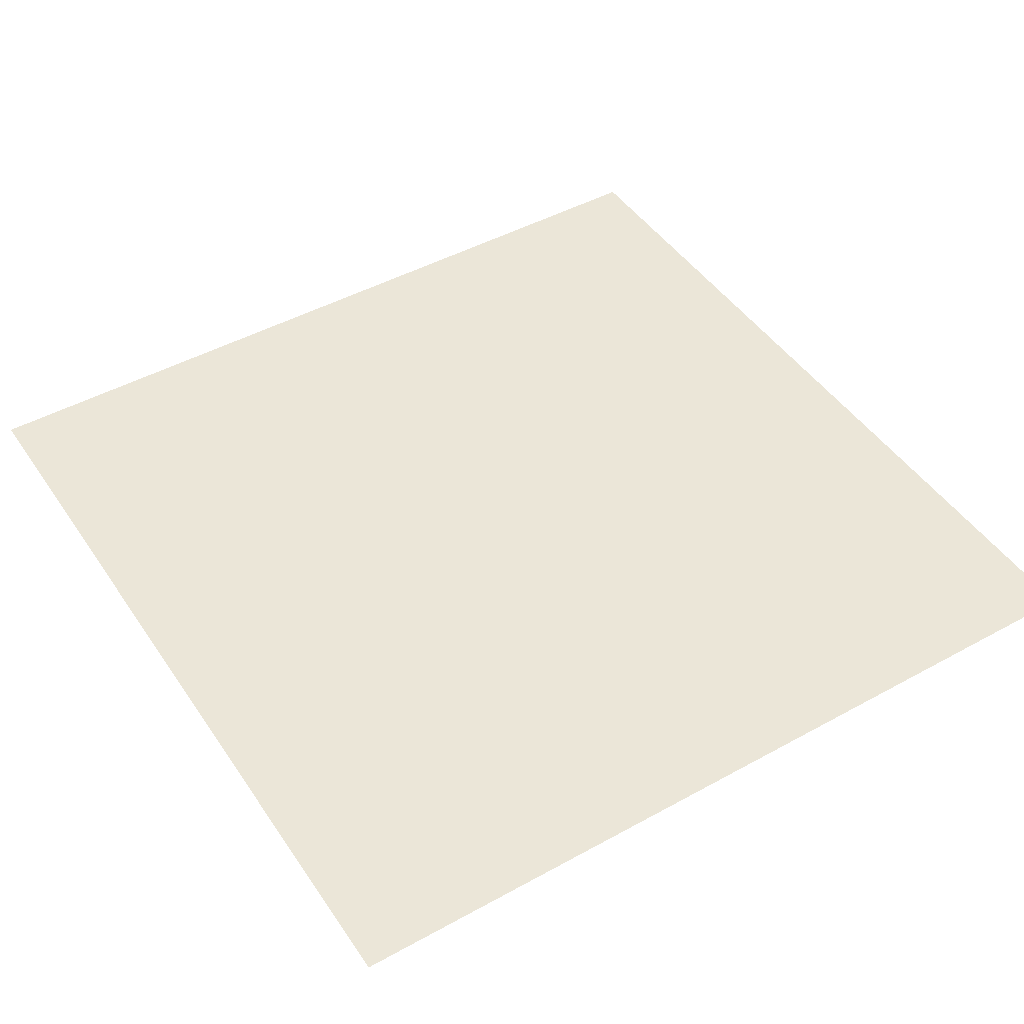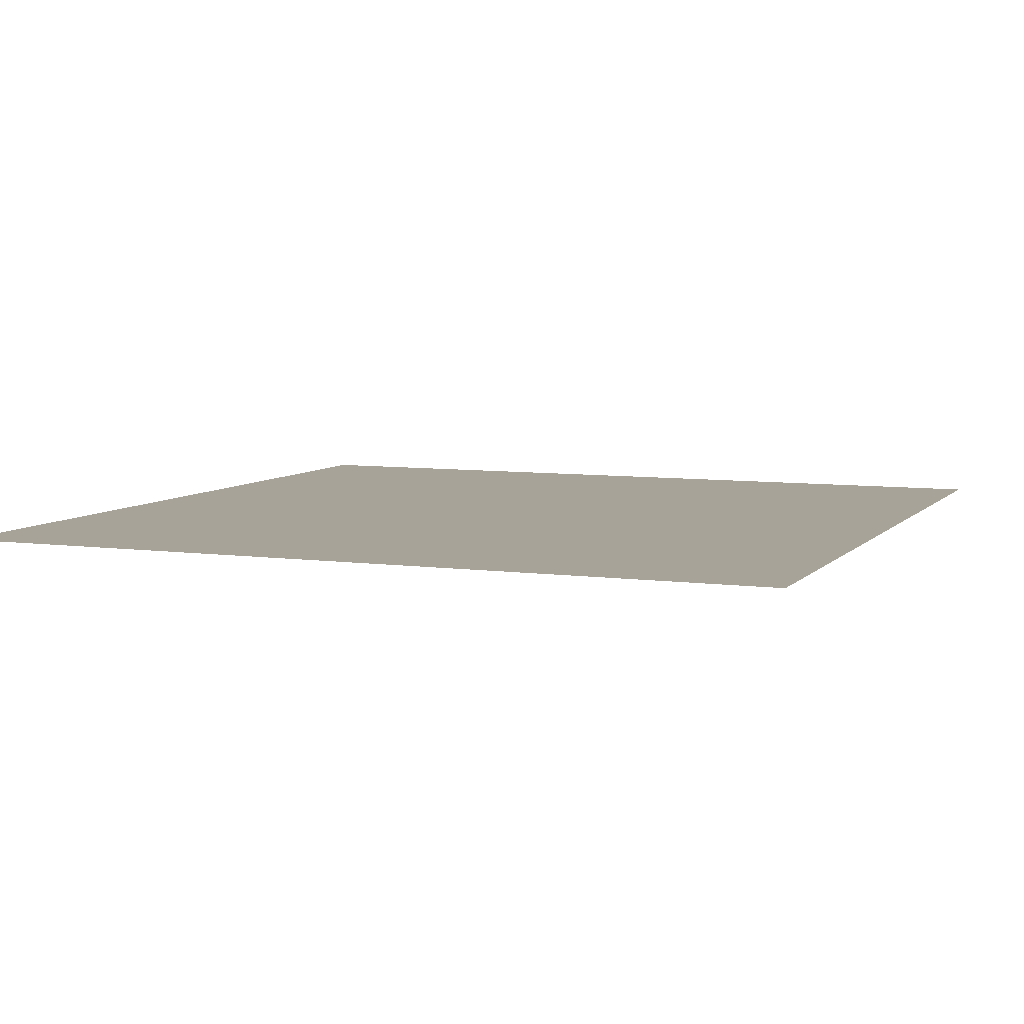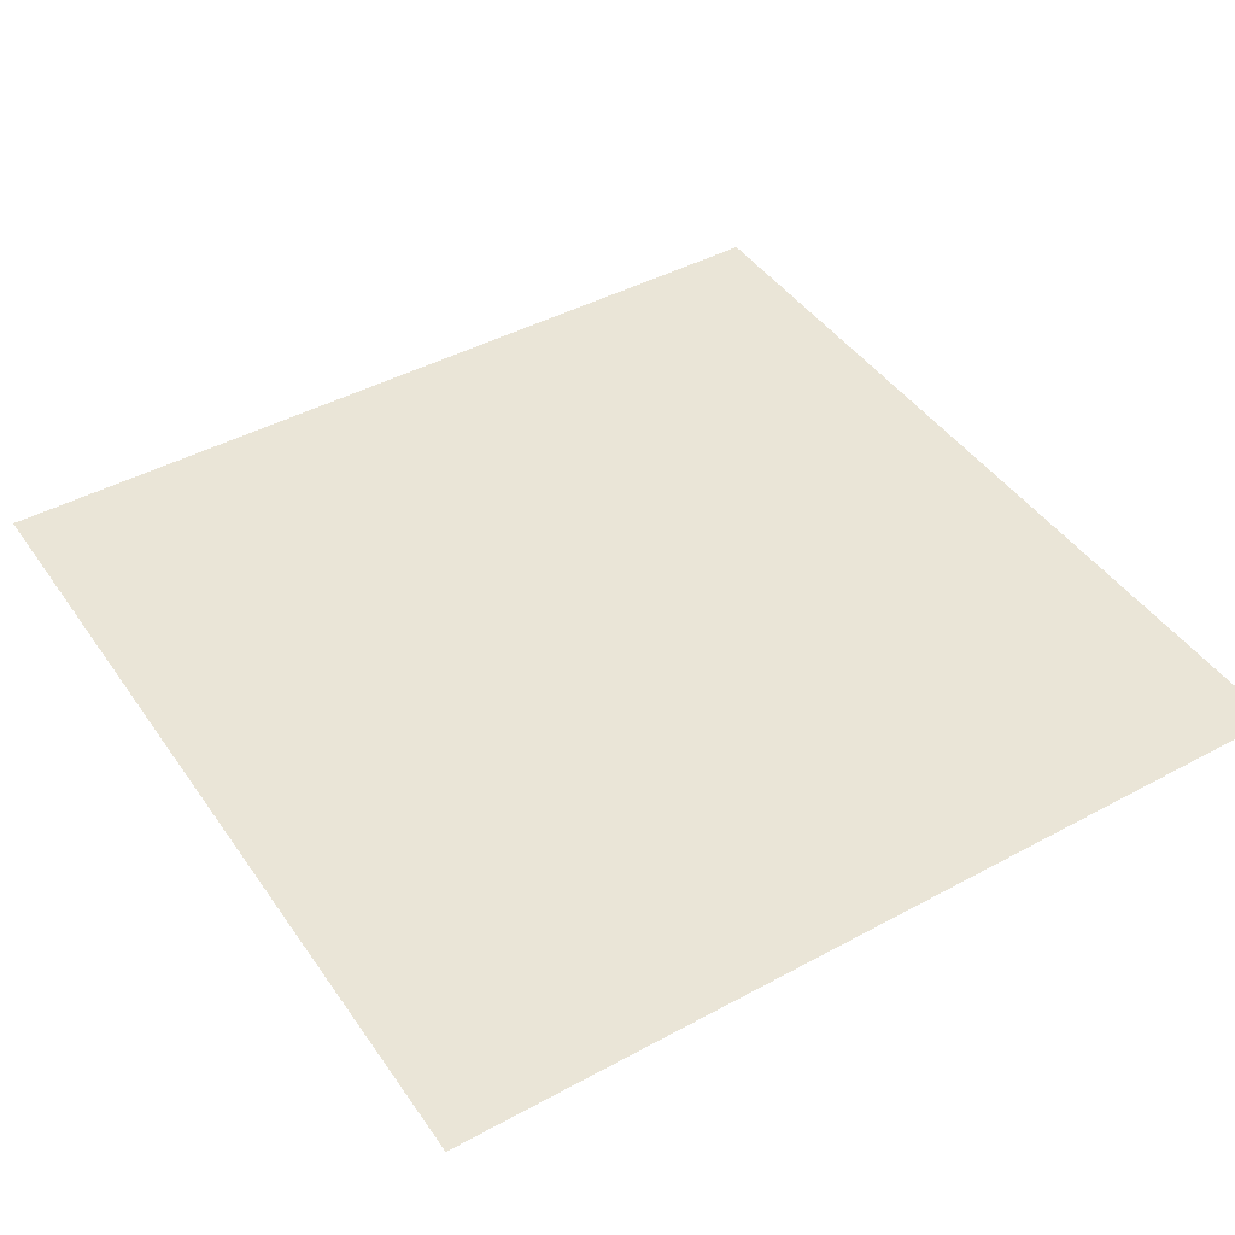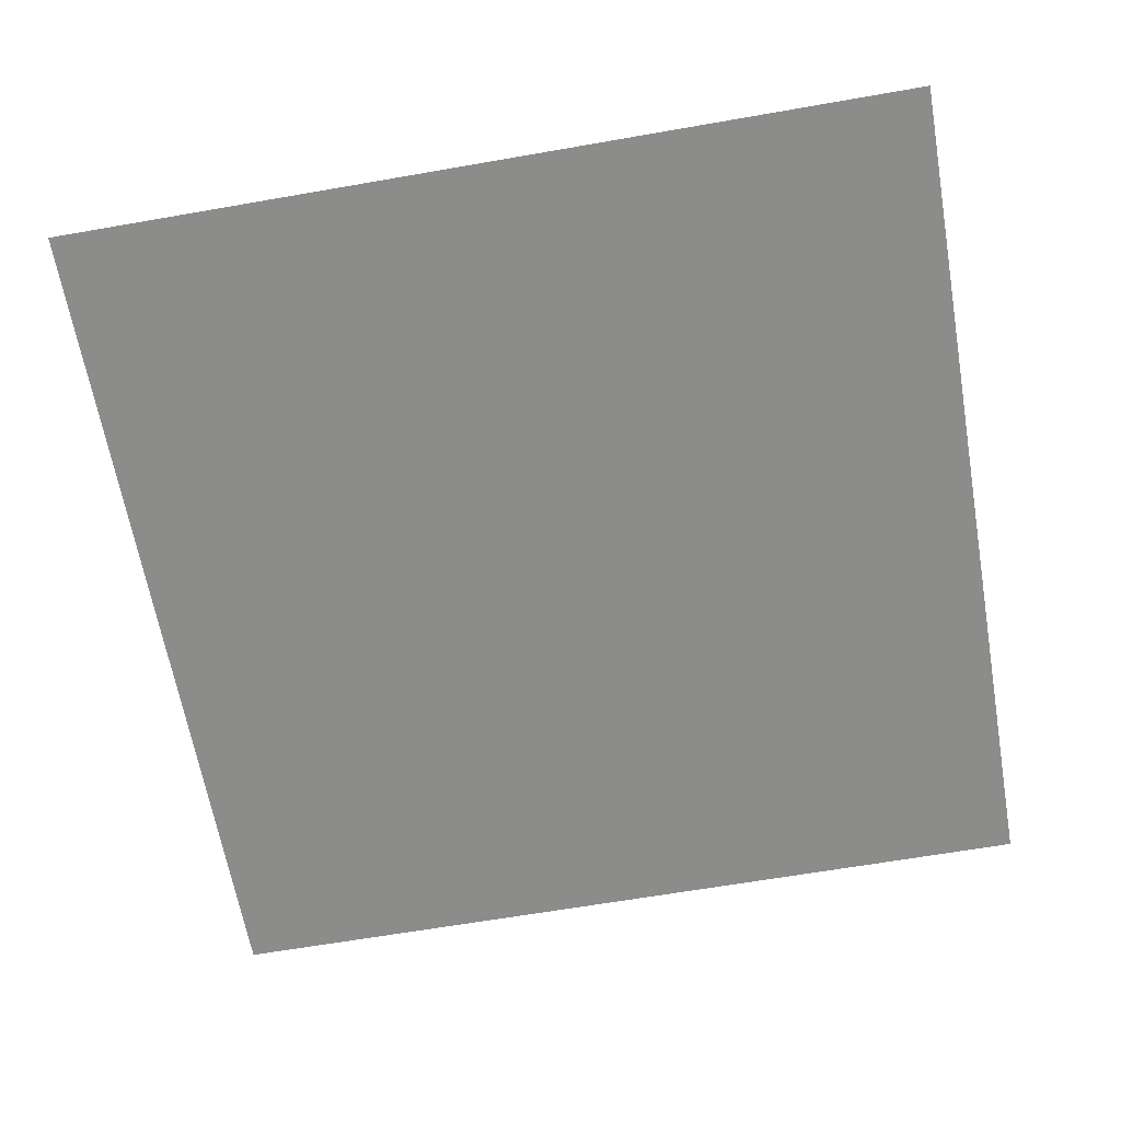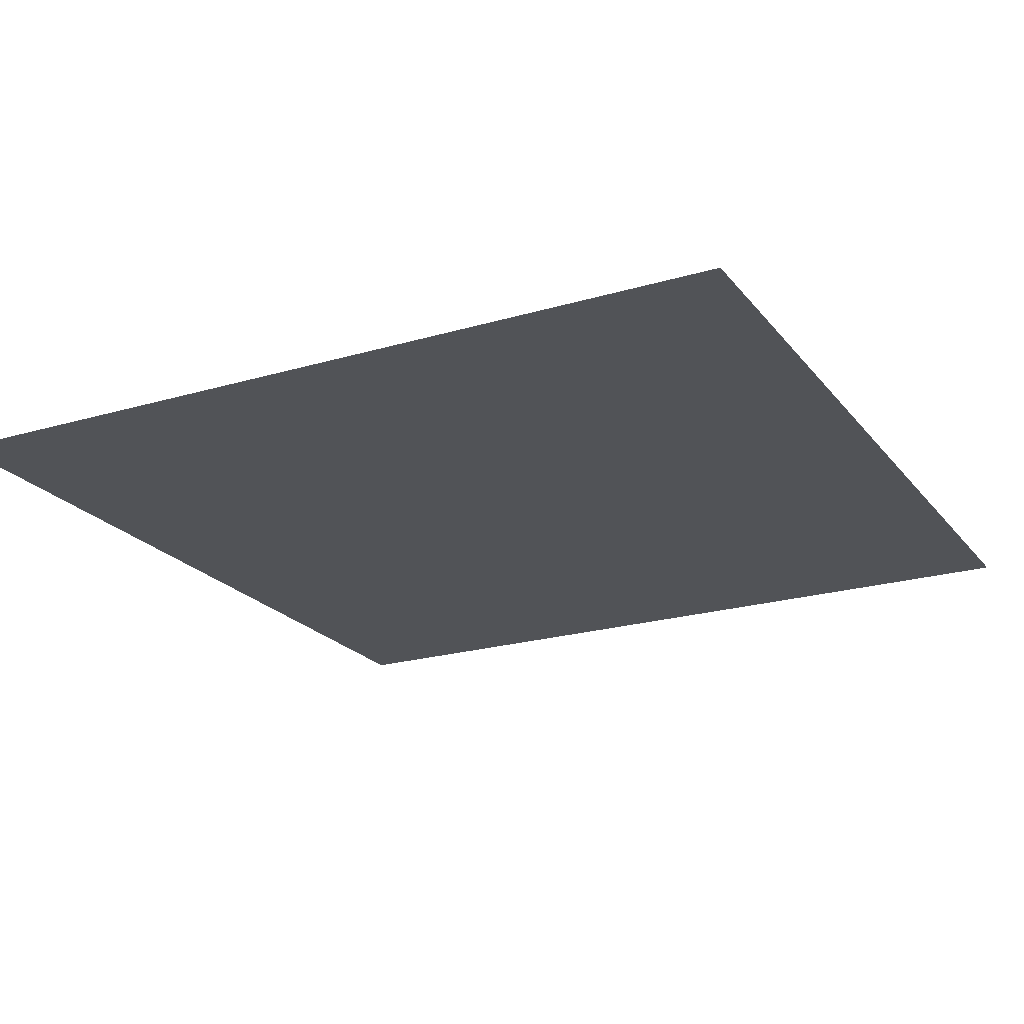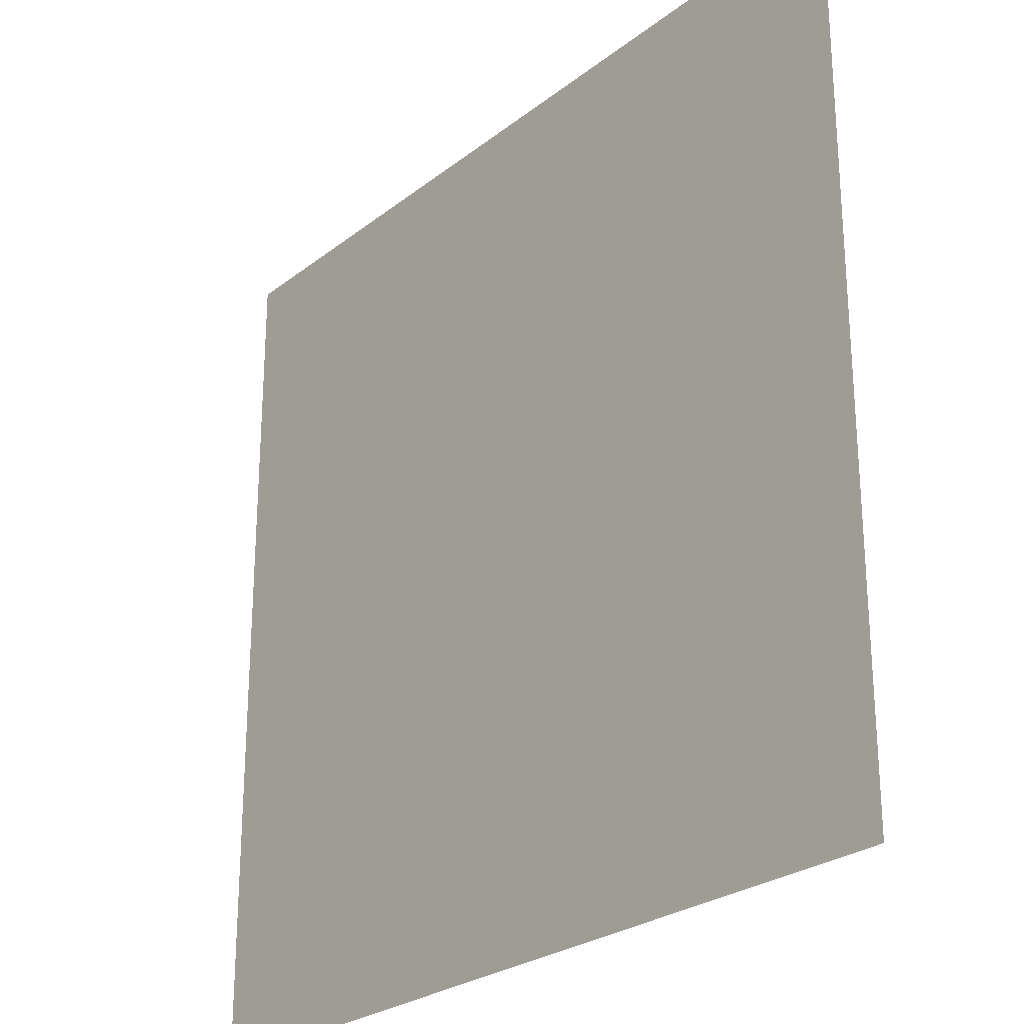
<metadata>
{"format":"obj","ext":"obj","renderer":"f3d","projection":"perspective","resolution":1024,"background":"white","views":[{"elev":46.2,"azim":57.8,"up":"+Z"},{"elev":6.8,"azim":-68.0,"up":"+Z"},{"elev":44.1,"azim":57.6,"up":"+Z"},{"elev":-64.1,"azim":-80.0,"up":"+Z"},{"elev":-21.7,"azim":-152.5,"up":"+Z"},{"elev":-25.8,"azim":-129.3,"up":"+Y"}]}
</metadata>
<code>
o LightSwitchDialD_28_LightSwitchDialD_28_4_GeomSubset_2
v -0.0005 0.003587 0
v 0.0005 0.003587 0
v -0.0005 0.004587 0
v 0.0005 0.004587 0
v -0.0005 0.003587 0
v 0.0005 0.003587 0
v -0.0005 0.004587 0
v 0.0005 0.004587 0
v -0.0005 0.003587 0
v 0.0005 0.003587 0
v -0.0005 0.004587 0
v 0.0005 0.004587 0
v 0.01723 0.00888 -0.01531
v 0.01528 0.00693 -0.02067
v 0.02437 0.009828 -0.01271
v 0.04834 0.00888 -0.01531
v 0.04145 0.009828 -0.01271
v 0.05022 0.00693 -0.02067
v 0.04834 -0.002768 -0.04729
v 0.05017 -0.000871 -0.04208
v 0.04145 -0.003716 -0.04989
v 0.01723 -0.002768 -0.04729
v 0.02437 -0.003716 -0.04989
v 0.01534 -0.000871 -0.04208
v 0.01834 -0.01041 -0.01082
v 0.01653 -0.009192 -0.01558
v 0.02497 -0.01072 -0.008258
v 0.04722 -0.01041 -0.01082
v 0.04082 -0.01072 -0.008258
v 0.04897 -0.009192 -0.01558
v 0.04722 -0.02042 -0.03834
v 0.04892 -0.0165 -0.03564
v 0.04082 -0.02233 -0.04008
v 0.01834 -0.02042 -0.03834
v 0.02497 -0.02233 -0.04008
v 0.01658 -0.0165 -0.03564
v 0.02962 0.009974 -0.01231
v 0.03638 0.009972 -0.01231
v 0.03612 -0.01078 -0.007818
v 0.02985 -0.01078 -0.007811
v 0.03638 -0.00386 -0.05029
v 0.02962 -0.003862 -0.05029
v 0.02985 -0.02266 -0.04039
v 0.03612 -0.02266 -0.04038
v 0.05109 0.00493 -0.02616
v 0.05141 0.003055 -0.0313
v 0.05109 0.001223 -0.03633
v 0.04985 -0.01225 -0.03102
v 0.05007 -0.01033 -0.02633
v 0.04983 -0.009056 -0.02149
v 0.01438 0.001223 -0.03633
v 0.01405 0.003055 -0.0313
v 0.01438 0.00493 -0.02616
v 0.01563 -0.009054 -0.02149
v 0.01539 -0.01033 -0.02633
v 0.01562 -0.01225 -0.03102
v 0.033 0.009973 -0.01231
v 0.03298 -0.01078 -0.007814
v 0.0329 -0.01072 -0.008258
v 0.03278 -0.01041 -0.01082
v 0.03275 -0.009192 -0.01558
v 0.03274 -0.009054 -0.02149
v 0.03273 -0.01033 -0.02633
v 0.03274 -0.01226 -0.03102
v 0.03275 -0.0165 -0.03564
v 0.03278 -0.02042 -0.03834
v 0.0329 -0.02233 -0.04008
v 0.03298 -0.02266 -0.04038
v 0.033 -0.003861 -0.05029
f 9 10 12 11

</code>
